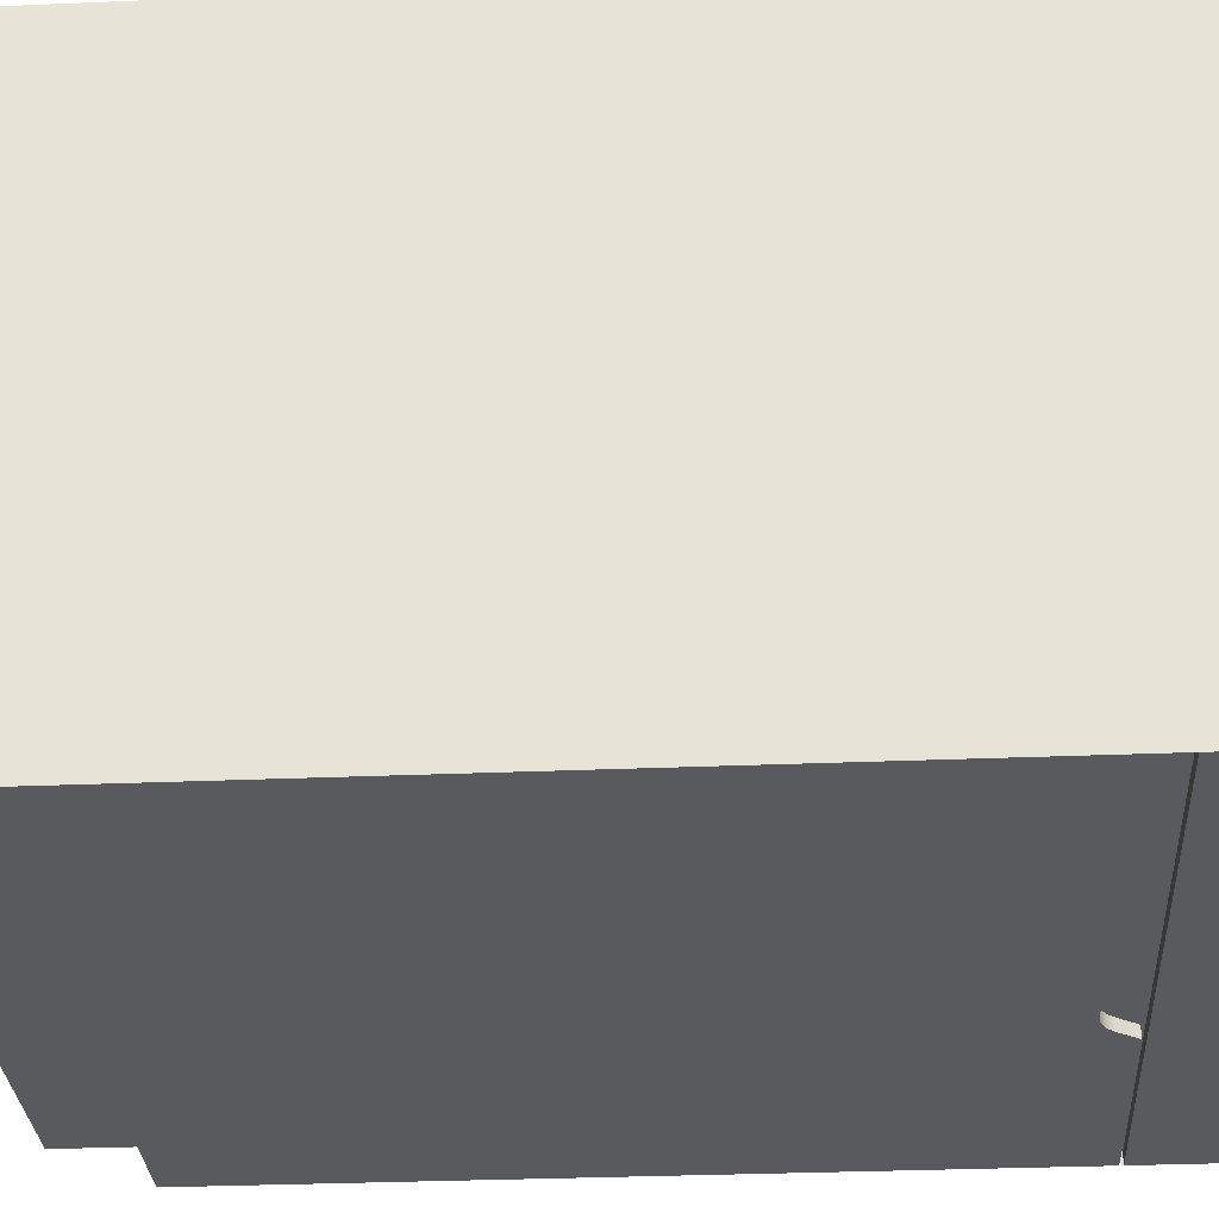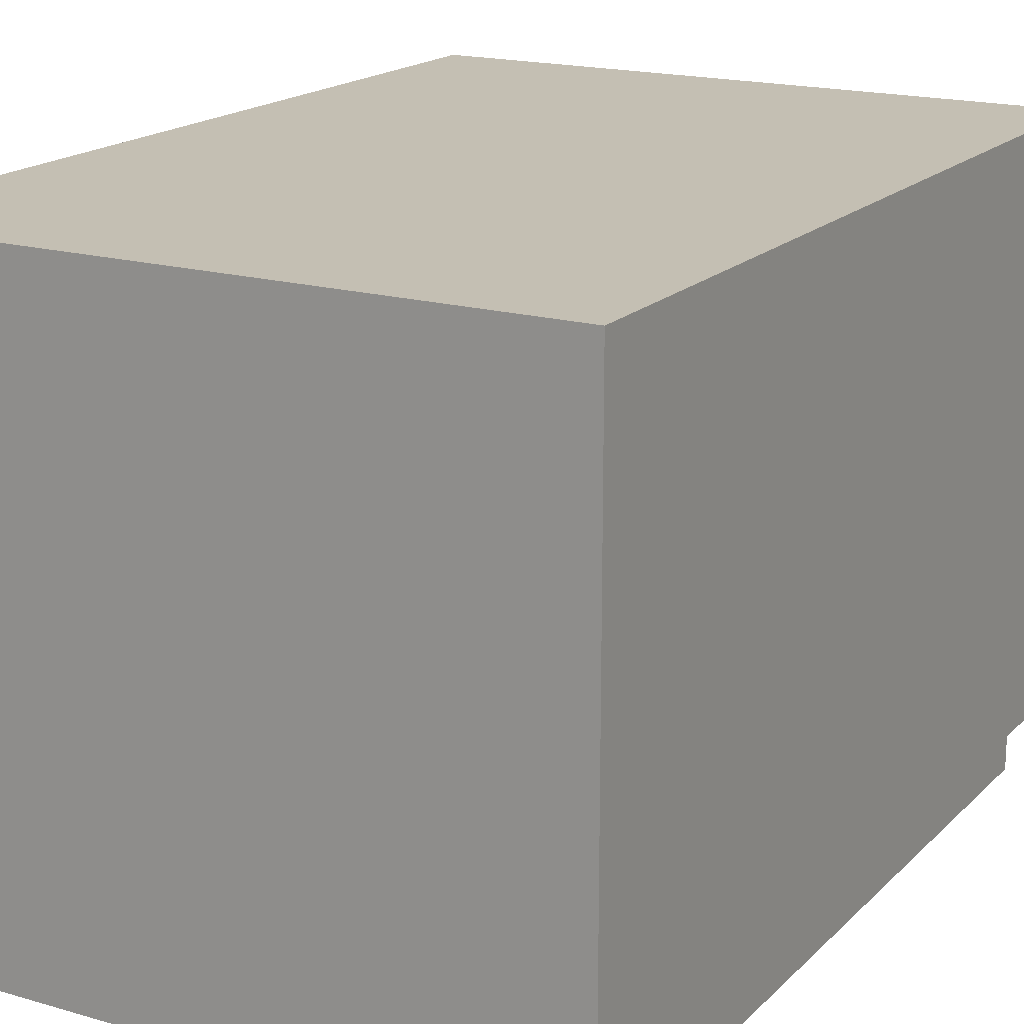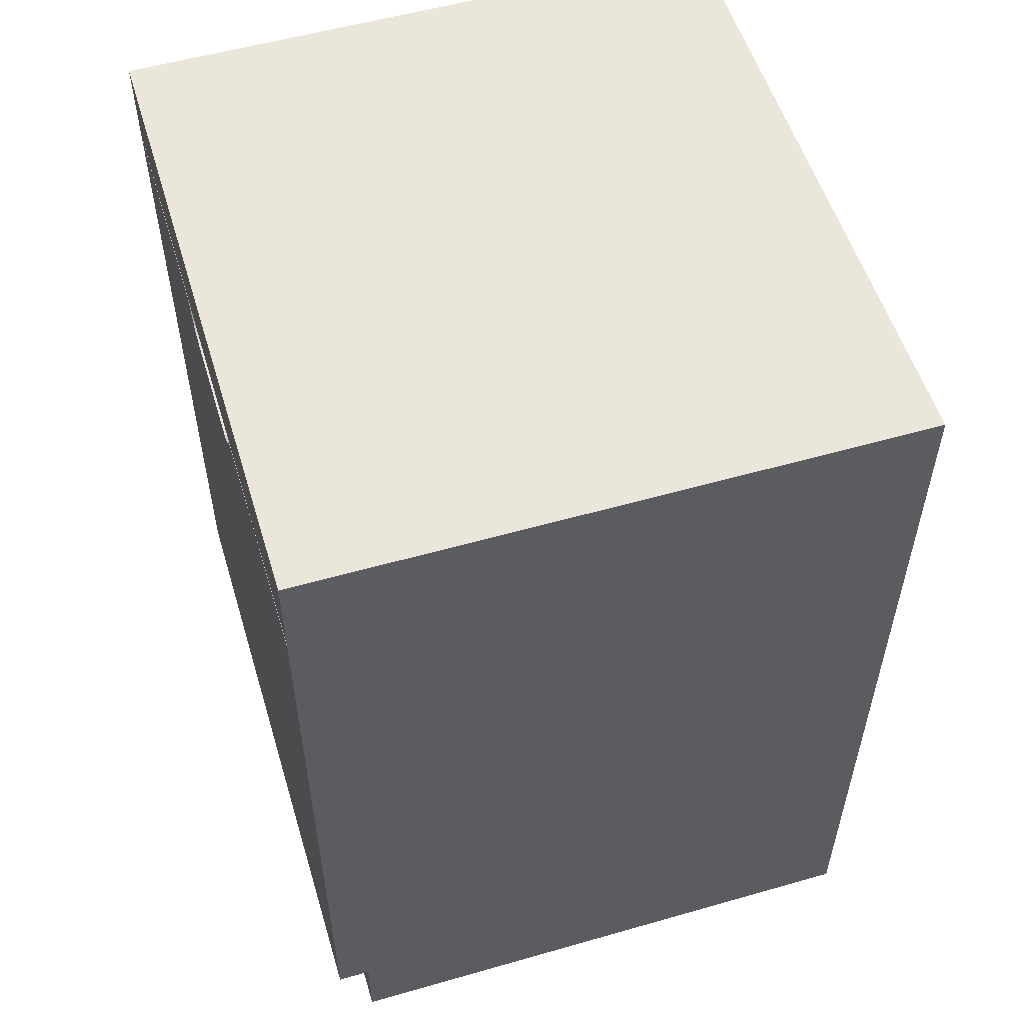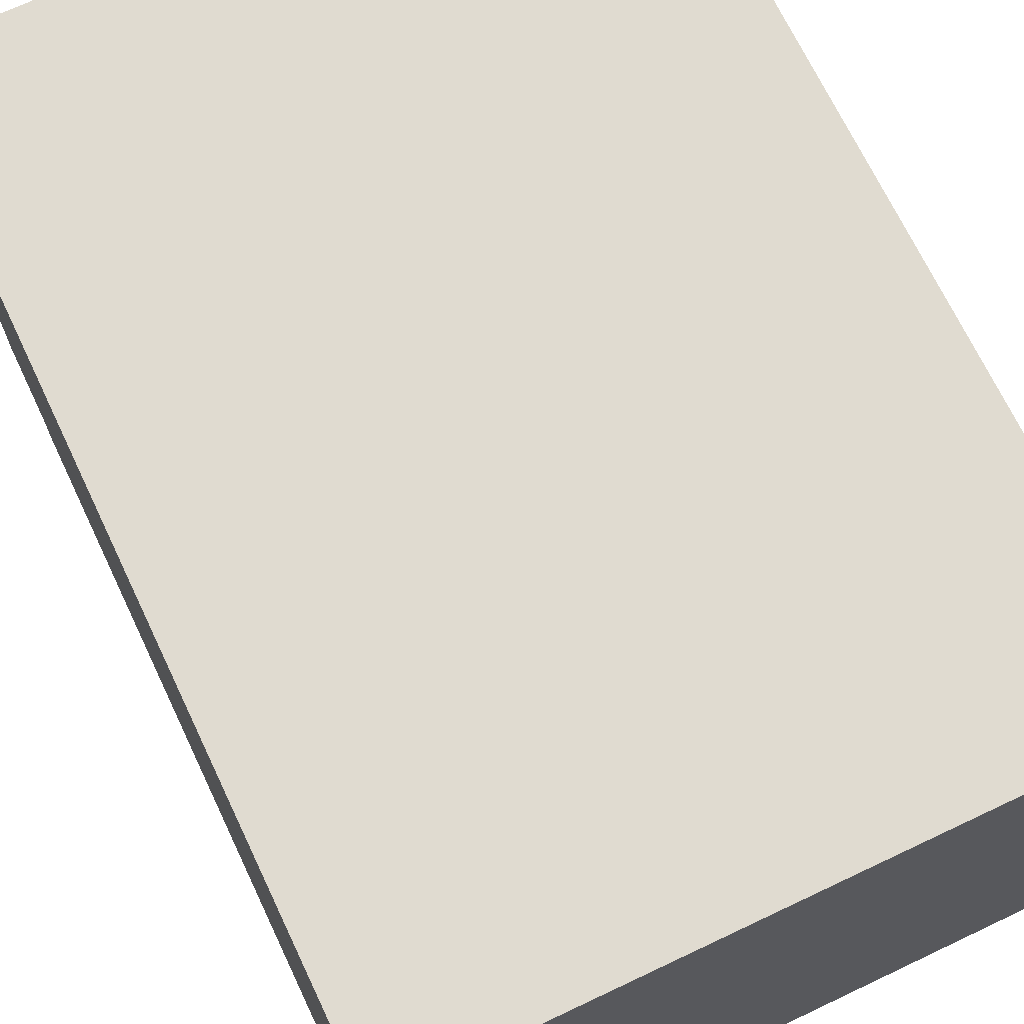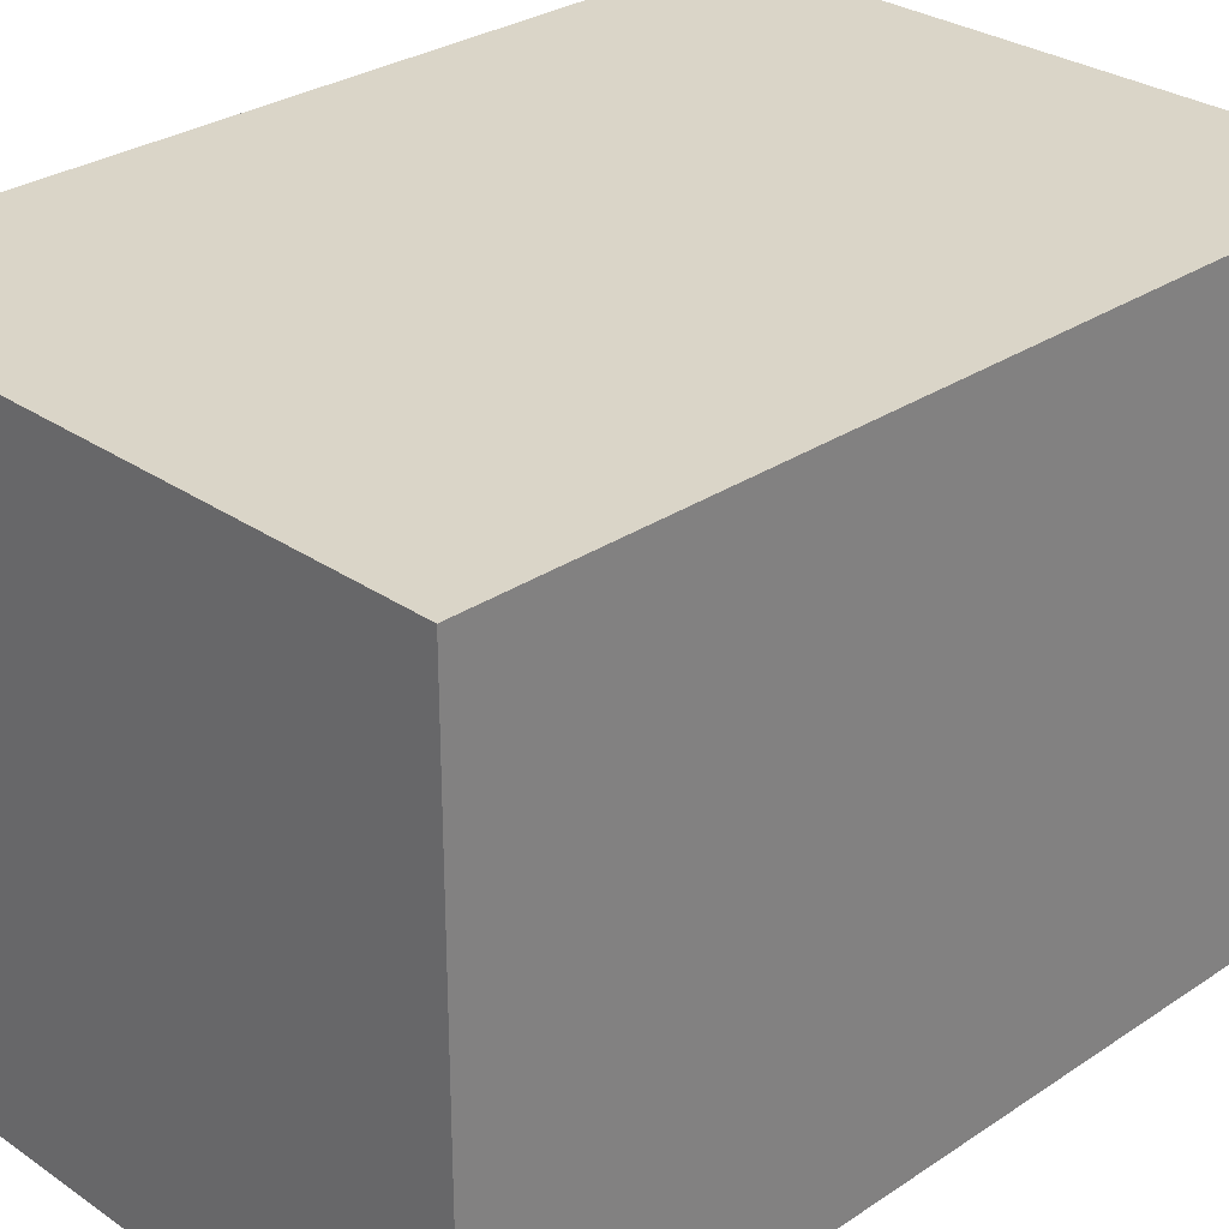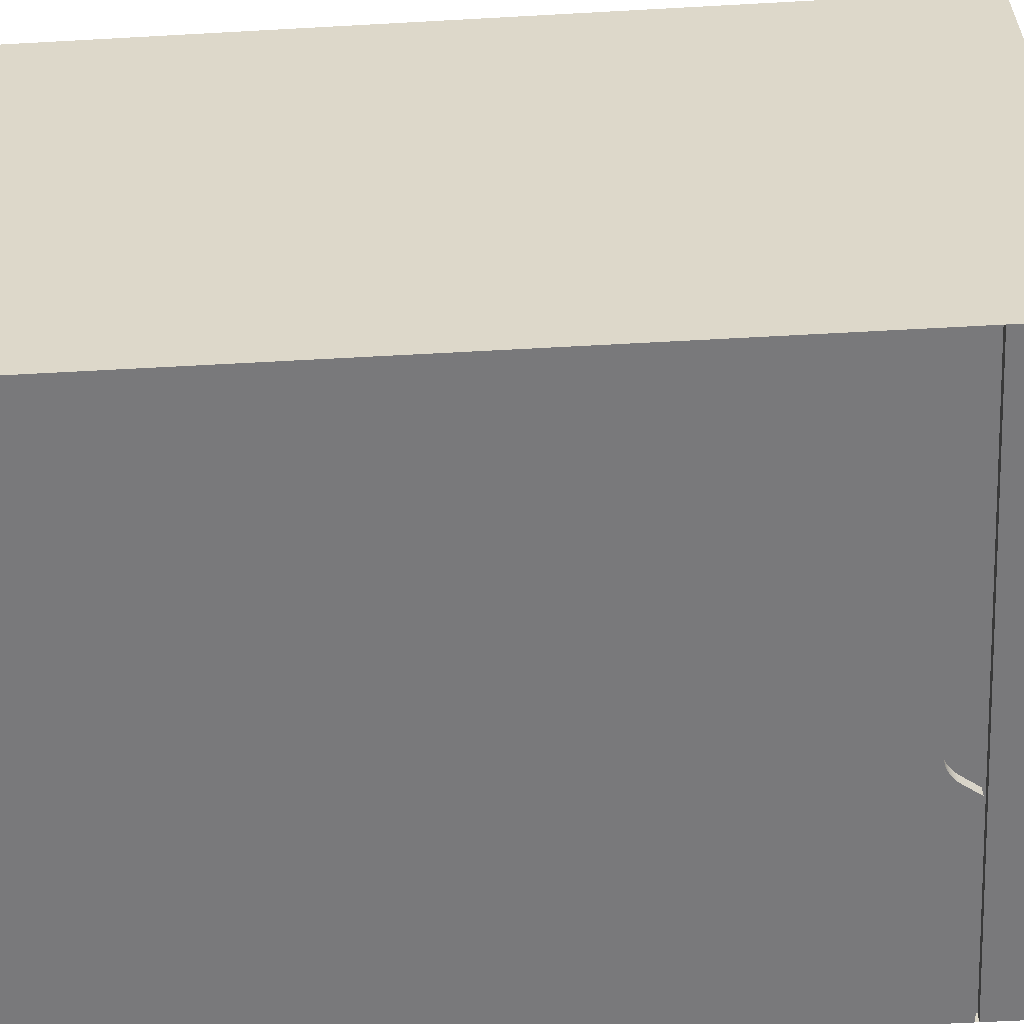
<metadata>
{"format":"obj","ext":"obj","renderer":"f3d","projection":"perspective","resolution":1024,"background":"white","views":[{"elev":-30.8,"azim":93.5,"up":"+Z"},{"elev":17.9,"azim":-150.4,"up":"+Z"},{"elev":54.9,"azim":-106.8,"up":"+Y"},{"elev":69.8,"azim":154.6,"up":"+Z"},{"elev":29.4,"azim":-134.6,"up":"+Z"},{"elev":-57.9,"azim":93.3,"up":"+Z"}]}
</metadata>
<code>
v -0.0459 0.06207 -0.02644
v -0.04749 0.06264 -0.03515
v -0.0459 0.06207 -0.03515
v -0.04749 0.06264 -0.02644
v -0.2541 0.08585 -0.03515
v -0.04428 0.06159 -0.02644
v 0.05487 0.06264 -0.02644
v -0.04904 0.06331 -0.03515
v -0.04428 0.06159 -0.03515
v 0.05328 0.06207 -0.02644
v 0.05642 0.06331 -0.02644
v -0.04904 0.06331 -0.02644
v -0.04263 0.06122 -0.03515
v -0.05055 0.06408 -0.03515
v -0.04263 0.06122 -0.02644
v 0.05165 0.06159 -0.02644
v 0.05328 0.06207 -0.03515
v 0.05487 0.06264 -0.03515
v -0.2541 -0.4862 -0.03515
v -0.05201 0.06494 -0.03515
v 0.05165 0.06159 -0.03515
v 0.05642 0.06331 -0.03515
v 0.05792 0.06408 -0.02644
v -0.05055 0.06408 -0.02644
v 0.003687 0.06122 -0.03515
v -0.2541 -0.4862 -0.009035
v -0.05341 0.06589 -0.03515
v 0.05001 0.06122 -0.02644
v 0.05001 0.06122 -0.03515
v 0.2581 0.08585 -0.03515
v 0.003687 -0.4862 -0.03515
v -0.2541 0.08585 -0.02644
v -0.05201 0.06494 -0.02644
v -0.05474 0.06692 -0.03515
v 0.05792 0.06408 -0.03515
v 0.05938 0.06494 -0.02644
v -0.2541 0.08855 -0.02644
v -0.06968 0.08585 -0.02644
v -0.2541 0.08855 -0.03515
v 0.2581 -0.4862 -0.03515
v -0.05341 0.06589 -0.02644
v -0.05474 0.06692 -0.02644
v -0.05601 0.06803 -0.03515
v 0.05938 0.06494 -0.03515
v -0.2541 0.1573 0.4436
v 0.2581 0.08855 -0.02644
v -0.06968 0.08585 -0.03515
v 0.2581 0.08585 -0.02644
v 0.2581 -0.4862 -0.009035
v 0.06078 0.06589 -0.02644
v -0.05721 0.06922 -0.03515
v 0.06078 0.06589 -0.03515
v -0.2541 0.1573 -0.03515
v -0.2541 -0.4862 0.4436
v -0.05938 0.07182 -0.03515
v 0.07705 0.08585 -0.02644
v 0.2581 -0.5558 -0.009035
v 0.06212 0.06692 -0.02644
v -0.05601 0.06803 -0.02644
v -0.05834 0.07049 -0.03515
v 0.06212 0.06692 -0.03515
v 0.2581 0.1573 -0.03515
v -0.2541 -0.5558 0.4436
v 0.2581 0.1573 0.4436
v 0.2581 0.08855 -0.03515
v -0.05938 0.07182 -0.02644
v 0.07705 0.08585 -0.03515
v -0.2541 -0.5558 -0.009035
v 0.06339 0.06803 -0.02644
v -0.05721 0.06922 -0.02644
v 0.06339 0.06803 -0.03515
v 0.06675 0.07182 -0.02644
v 0.2581 -0.5558 0.4436
v 0.06459 0.06922 -0.02644
v -0.05834 0.07049 -0.02644
v 0.06459 0.06922 -0.03515
v 0.06675 0.07182 -0.03515
v 0.06571 0.07049 -0.02644
v 0.06571 0.07049 -0.03515
g mesh1_mesh1-geometry
f 1 2 3
f 2 1 4
f 5 3 2
f 3 6 1
f 1 7 4
f 4 8 2
f 5 9 3
f 5 2 8
f 6 3 9
f 6 10 1
f 1 10 7
f 4 7 11
f 8 4 12
f 5 13 9
f 5 8 14
f 9 15 6
f 6 16 10
f 17 7 10
f 18 11 7
f 4 11 12
f 12 14 8
f 19 13 5
f 15 9 13
f 5 14 20
f 15 16 6
f 21 10 16
f 7 17 18
f 10 21 17
f 11 18 22
f 12 11 23
f 14 12 24
f 19 25 13
f 19 5 26
f 25 15 13
f 24 20 14
f 5 20 27
f 16 15 28
f 16 29 21
f 17 30 18
f 21 30 17
f 18 30 22
f 22 23 11
f 12 23 24
f 25 19 31
f 32 26 5
f 31 26 19
f 19 26 31
f 25 28 15
f 20 24 33
f 33 27 20
f 5 27 34
f 29 16 28
f 29 30 21
f 22 30 35
f 23 22 35
f 24 23 36
f 25 31 29
f 37 26 32
f 5 38 32
f 32 39 5
f 40 26 31
f 31 26 40
f 28 25 29
f 24 36 33
f 27 33 41
f 27 42 34
f 5 34 43
f 31 30 29
f 35 30 44
f 35 36 23
f 26 37 45
f 32 46 37
f 39 32 37
f 38 5 47
f 38 48 32
f 26 40 49
f 49 40 26
f 30 31 40
f 33 36 50
f 33 50 41
f 42 27 41
f 42 43 34
f 5 43 51
f 44 30 52
f 36 35 44
f 45 37 53
f 54 26 45
f 32 48 46
f 46 39 37
f 39 53 37
f 5 55 47
f 55 38 47
f 38 56 48
f 40 49 30
f 49 26 57
f 44 50 36
f 41 50 58
f 41 58 42
f 43 42 59
f 59 51 43
f 5 51 60
f 52 30 61
f 50 44 52
f 62 45 53
f 54 63 26
f 54 64 45
f 45 64 54
f 48 65 46
f 46 48 49
f 39 46 65
f 39 62 53
f 5 60 55
f 38 55 66
f 66 56 38
f 67 48 56
f 48 30 49
f 68 57 26
f 57 64 49
f 52 58 50
f 42 58 69
f 42 69 59
f 51 59 70
f 70 60 51
f 61 30 71
f 58 52 61
f 45 62 64
f 68 26 63
f 63 64 54
f 54 64 63
f 65 48 30
f 65 46 62
f 49 64 46
f 62 39 65
f 60 66 55
f 66 72 56
f 48 67 30
f 72 67 56
f 57 63 68
f 68 63 57
f 73 64 57
f 61 69 58
f 59 69 74
f 59 74 70
f 60 70 75
f 71 30 76
f 69 61 71
f 64 62 46
f 64 63 73
f 73 63 64
f 66 60 75
f 75 72 66
f 77 30 67
f 67 72 77
f 63 57 73
f 73 57 63
f 71 74 69
f 70 74 78
f 70 78 75
f 76 30 79
f 74 71 76
f 75 78 72
f 79 30 77
f 78 77 72
f 76 78 74
f 78 76 79
f 77 78 79
g mesh1_mesh1-geometry
f 3 2 1
f 4 1 2
f 1 6 3
f 2 8 4
f 9 3 6
f 12 4 8
f 6 15 9
f 10 7 17
f 7 11 18
f 8 14 12
f 13 9 15
f 16 10 21
f 18 17 7
f 17 21 10
f 22 18 11
f 24 12 14
f 13 15 25
f 14 20 24
f 21 29 16
f 11 23 22
f 15 28 25
f 33 24 20
f 20 27 33
f 28 16 29
f 35 22 23
f 32 38 5
f 29 25 28
f 41 33 27
f 34 42 27
f 23 36 35
f 47 5 38
f 41 27 42
f 34 43 42
f 44 35 36
f 47 38 55
f 36 50 44
f 59 42 43
f 43 51 59
f 52 44 50
f 66 55 38
f 50 58 52
f 70 59 51
f 51 60 70
f 61 52 58
f 55 66 60
f 56 67 72
f 58 69 61
f 75 70 60
f 71 61 69
f 75 60 66
f 77 72 67
f 69 74 71
f 76 71 74
f 72 77 78
f 74 78 76
f 79 76 78
f 79 78 77
g mesh1_mesh1-geometry
f 2 3 5
f 4 7 1
f 3 9 5
f 8 2 5
f 1 10 6
f 7 10 1
f 11 7 4
f 9 13 5
f 14 8 5
f 10 16 6
f 12 11 4
f 5 13 19
f 20 14 5
f 6 16 15
f 23 11 12
f 13 25 19
f 27 20 5
f 28 15 16
f 18 30 17
f 17 30 21
f 22 30 18
f 24 23 12
f 31 19 25
f 34 27 5
f 21 30 29
f 35 30 22
f 36 23 24
f 29 31 25
f 5 39 32
f 33 36 24
f 43 34 5
f 29 30 31
f 44 30 35
f 37 46 32
f 37 32 39
f 32 48 38
f 40 31 30
f 50 36 33
f 41 50 33
f 51 43 5
f 52 30 44
f 46 48 32
f 37 39 46
f 47 55 5
f 48 56 38
f 57 26 49
f 58 50 41
f 42 58 41
f 60 51 5
f 61 30 52
f 46 65 48
f 65 46 39
f 53 62 39
f 55 60 5
f 38 56 66
f 56 48 67
f 26 57 68
f 69 58 42
f 59 69 42
f 71 30 61
f 30 48 65
f 65 39 62
f 56 72 66
f 30 67 48
f 74 69 59
f 70 74 59
f 76 30 71
f 66 72 75
f 67 30 77
f 78 74 70
f 75 78 70
f 79 30 76
f 72 78 75
f 77 30 79
g mesh1_mesh1-geometry
f 26 5 19
f 5 26 32
f 32 26 37
f 45 37 26
f 53 37 45
f 45 26 54
f 37 53 39
f 30 49 40
f 53 45 62
f 26 63 54
f 49 48 46
f 49 30 48
f 49 64 57
f 64 62 45
f 63 26 68
f 62 46 65
f 46 64 49
f 57 64 73
f 46 62 64

</code>
